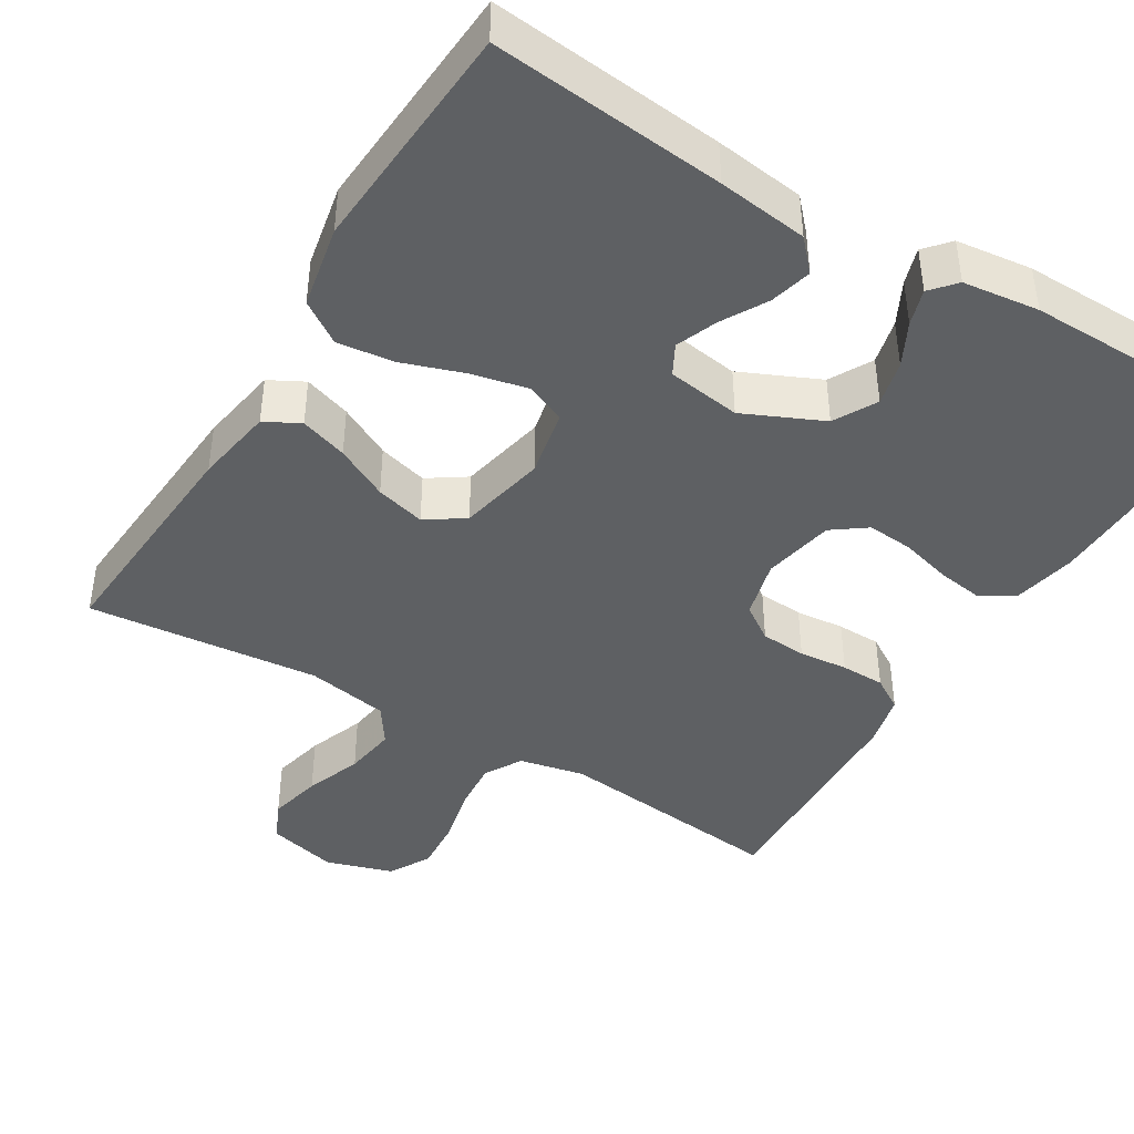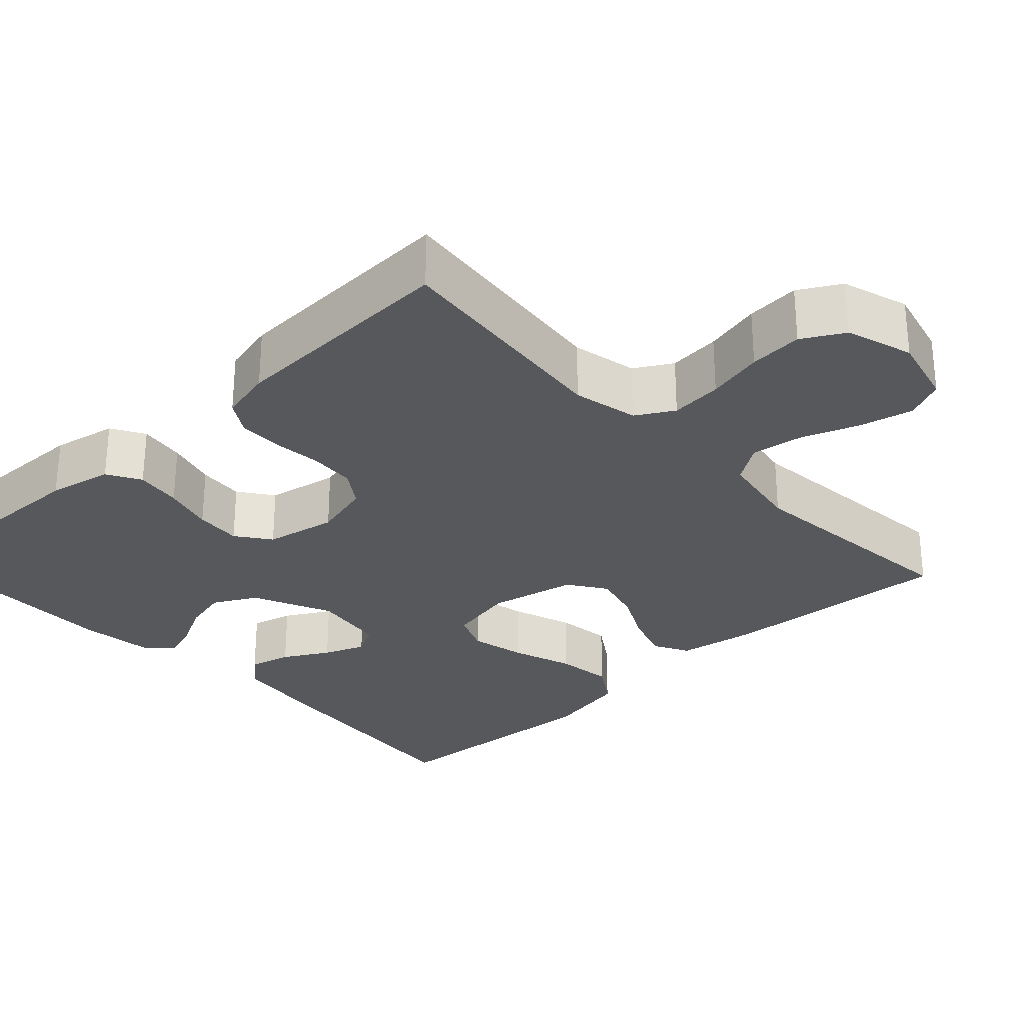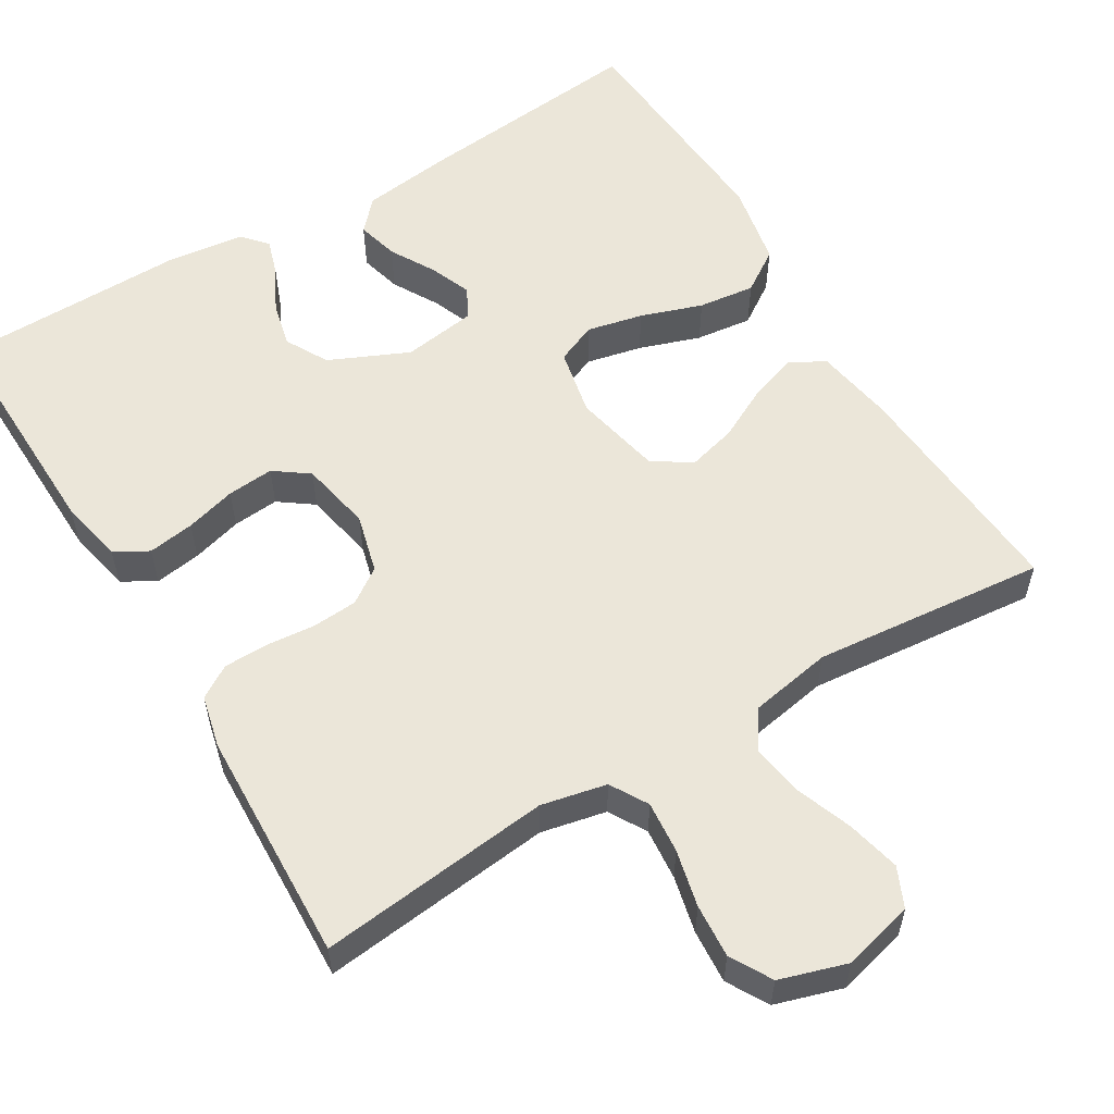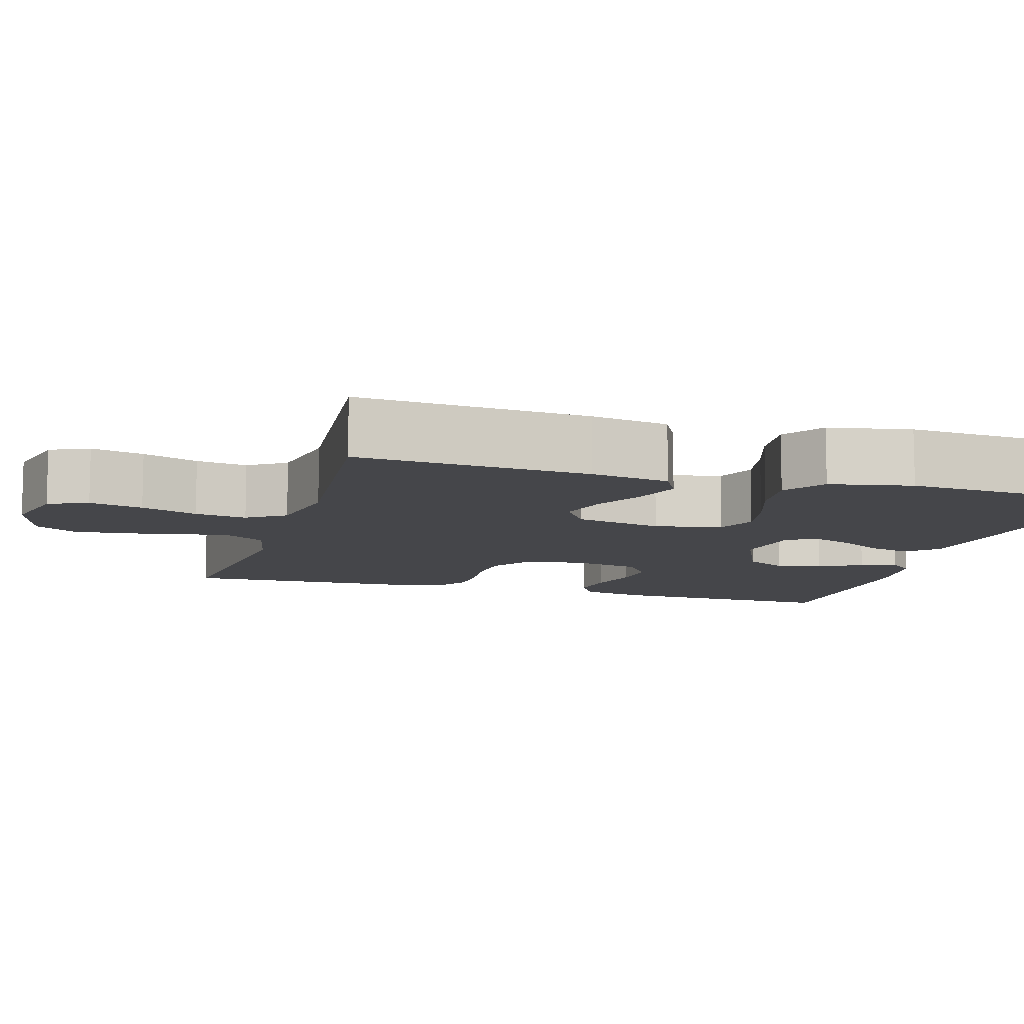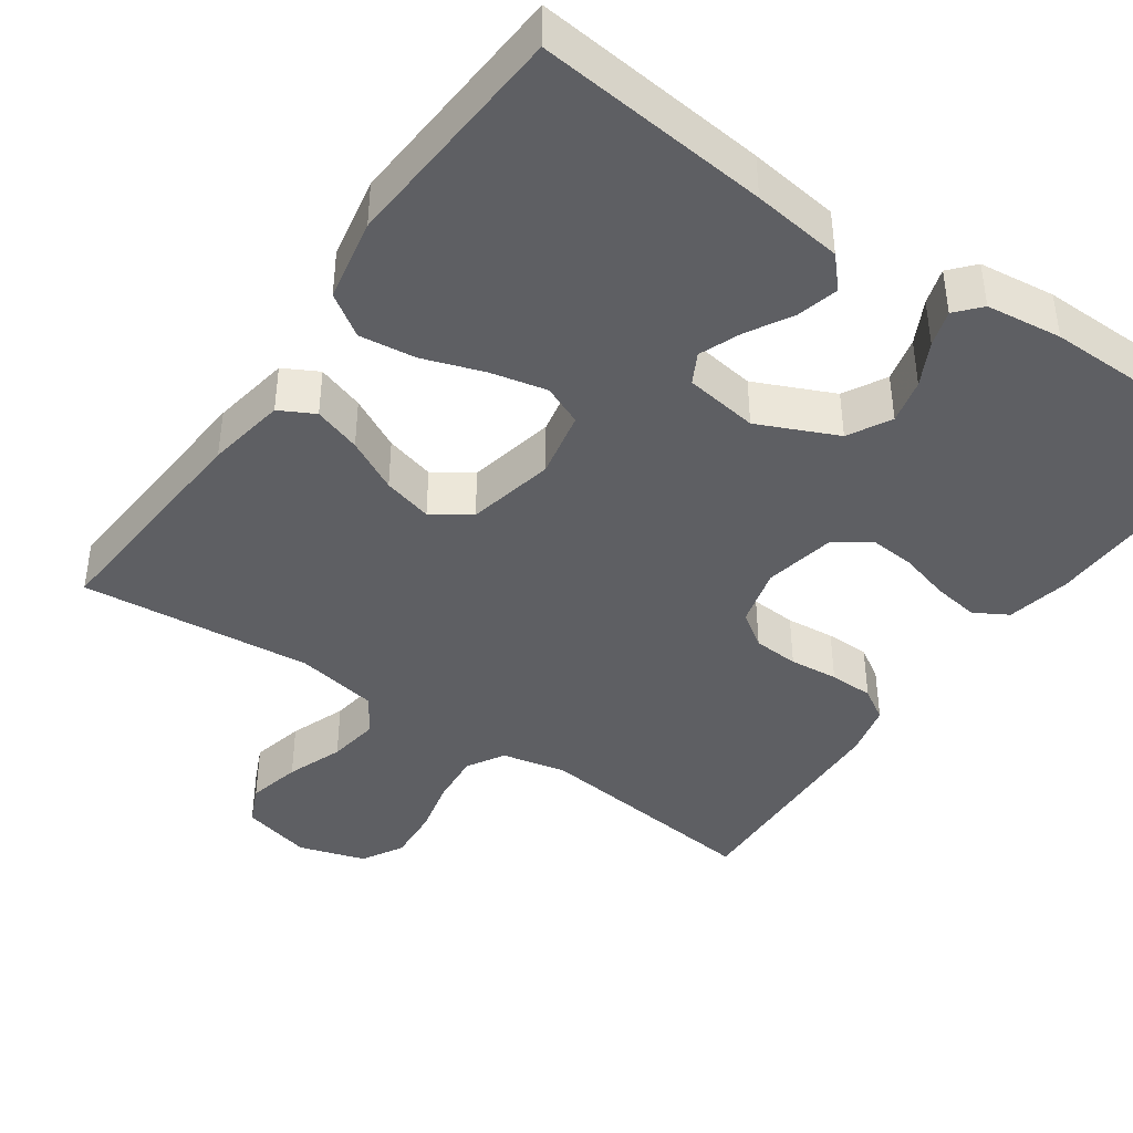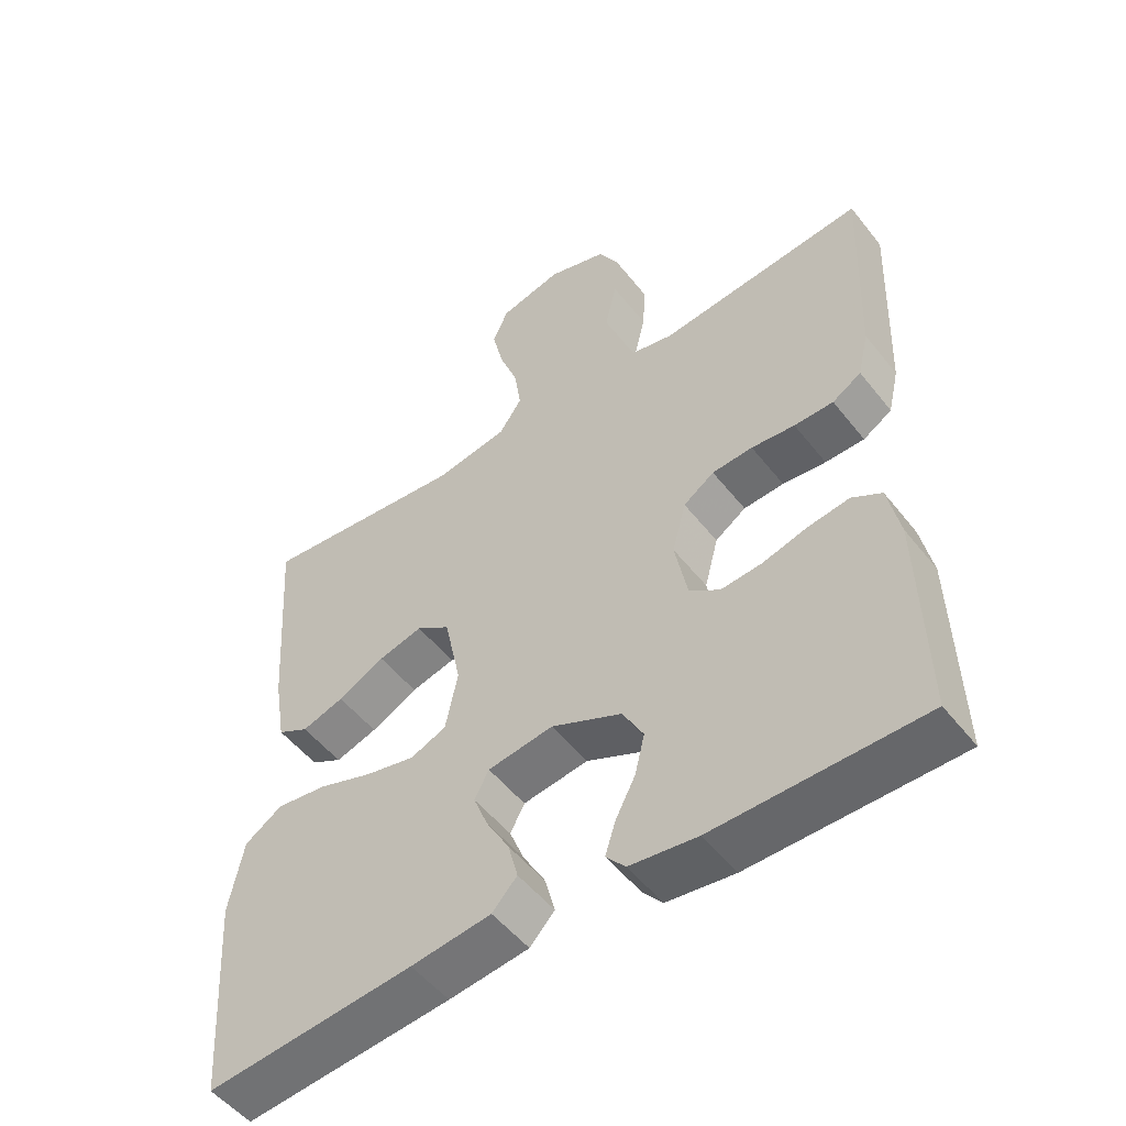
<metadata>
{"format":"obj","ext":"obj","renderer":"f3d","projection":"perspective","resolution":1024,"background":"white","views":[{"elev":-42.6,"azim":148.8,"up":"+Y"},{"elev":-28.8,"azim":-46.9,"up":"+Y"},{"elev":56.8,"azim":-31.1,"up":"+Y"},{"elev":-9.9,"azim":73.4,"up":"+Y"},{"elev":-41.8,"azim":145.1,"up":"+Y"},{"elev":-51.7,"azim":-143.0,"up":"+Z"}]}
</metadata>
<code>
v 0.5 0.07 0.5
v 0.479 0.07 0.2
v 0.462 0.07 0.098
v 0.417 0.07 0.074
v 0.356 0.07 0.094
v 0.288 0.07 0.129
v 0.224 0.07 0.146
v 0.175 0.07 0.113
v 0.151 0.07 0
v 0.169 0.07 -0.087
v 0.221 0.07 -0.109
v 0.293 0.07 -0.093
v 0.372 0.07 -0.066
v 0.445 0.07 -0.057
v 0.499 0.07 -0.093
v 0.52 0.07 -0.2
v 0.5 0.07 -0.5
v 0.2 0.07 -0.47
v 0.084 0.07 -0.455
v 0.048 0.07 -0.416
v 0.062 0.07 -0.362
v 0.095 0.07 -0.304
v 0.116 0.07 -0.251
v 0.095 0.07 -0.212
v 0 0.07 -0.198
v -0.102 0.07 -0.244
v -0.132 0.07 -0.299
v -0.118 0.07 -0.357
v -0.089 0.07 -0.413
v -0.074 0.07 -0.46
v -0.102 0.07 -0.492
v -0.2 0.07 -0.504
v -0.5 0.07 -0.5
v -0.493 0.07 -0.2
v -0.476 0.07 -0.117
v -0.433 0.07 -0.092
v -0.373 0.07 -0.101
v -0.308 0.07 -0.119
v -0.248 0.07 -0.124
v -0.204 0.07 -0.092
v -0.186 0.07 0
v -0.206 0.07 0.076
v -0.251 0.07 0.107
v -0.31 0.07 0.111
v -0.373 0.07 0.105
v -0.43 0.07 0.106
v -0.472 0.07 0.132
v -0.488 0.07 0.2
v -0.5 0.07 0.5
v -0.2 0.07 0.467
v -0.116 0.07 0.485
v -0.088 0.07 0.533
v -0.094 0.07 0.6
v -0.111 0.07 0.673
v -0.116 0.07 0.742
v -0.086 0.07 0.795
v 0 0.07 0.822
v 0.091 0.07 0.799
v 0.114 0.07 0.748
v 0.098 0.07 0.679
v 0.071 0.07 0.606
v 0.061 0.07 0.539
v 0.094 0.07 0.49
v 0.2 0.07 0.471
v 0.5 0 0.5
v 0.479 0 0.2
v 0.462 0 0.098
v 0.417 0 0.074
v 0.356 0 0.094
v 0.288 0 0.129
v 0.224 0 0.146
v 0.175 0 0.113
v 0.151 0 0
v 0.169 0 -0.087
v 0.221 0 -0.109
v 0.293 0 -0.093
v 0.372 0 -0.066
v 0.445 0 -0.057
v 0.499 0 -0.093
v 0.52 0 -0.2
v 0.5 0 -0.5
v 0.2 0 -0.47
v 0.084 0 -0.455
v 0.048 0 -0.416
v 0.062 0 -0.362
v 0.095 0 -0.304
v 0.116 0 -0.251
v 0.095 0 -0.212
v 0 0 -0.198
v -0.102 0 -0.244
v -0.132 0 -0.299
v -0.118 0 -0.357
v -0.089 0 -0.413
v -0.074 0 -0.46
v -0.102 0 -0.492
v -0.2 0 -0.504
v -0.5 0 -0.5
v -0.493 0 -0.2
v -0.476 0 -0.117
v -0.433 0 -0.092
v -0.373 0 -0.101
v -0.308 0 -0.119
v -0.248 0 -0.124
v -0.204 0 -0.092
v -0.186 0 0
v -0.206 0 0.076
v -0.251 0 0.107
v -0.31 0 0.111
v -0.373 0 0.105
v -0.43 0 0.106
v -0.472 0 0.132
v -0.488 0 0.2
v -0.5 0 0.5
v -0.2 0 0.467
v -0.116 0 0.485
v -0.088 0 0.533
v -0.094 0 0.6
v -0.111 0 0.673
v -0.116 0 0.742
v -0.086 0 0.795
v 0 0 0.822
v 0.091 0 0.799
v 0.114 0 0.748
v 0.098 0 0.679
v 0.071 0 0.606
v 0.061 0 0.539
v 0.094 0 0.49
v 0.2 0 0.471
f 58 59 60 61
f 58 61 62
f 57 58 62
f 56 57 62
f 53 54 55 56
f 52 53 56 62
f 51 52 62 63
f 47 48 49 50
f 44 45 46 47
f 43 44 47 50
f 42 43 50 51
f 35 36 37 38
f 35 38 39
f 34 35 39
f 33 34 39
f 32 33 39 40
f 28 29 30 31
f 27 28 31 32
f 19 20 21 22
f 19 22 23
f 18 19 23
f 17 18 23
f 16 17 23 24
f 12 13 14 15
f 11 12 15 16
f 3 4 5 6
f 3 6 7
f 64 1 2 3
f 64 3 7
f 63 64 7 8
f 41 42 51 63
f 41 63 8 9
f 27 32 40 41
f 26 27 41
f 25 26 41 9
f 11 16 24 25
f 10 11 25
f 9 10 25
f 125 124 123 122
f 126 125 122
f 126 122 121
f 126 121 120
f 120 119 118 117
f 126 120 117 116
f 127 126 116 115
f 114 113 112 111
f 111 110 109 108
f 114 111 108 107
f 115 114 107 106
f 102 101 100 99
f 103 102 99
f 103 99 98
f 103 98 97
f 104 103 97 96
f 95 94 93 92
f 96 95 92 91
f 86 85 84 83
f 87 86 83
f 87 83 82
f 87 82 81
f 88 87 81 80
f 79 78 77 76
f 80 79 76 75
f 70 69 68 67
f 71 70 67
f 67 66 65 128
f 71 67 128
f 72 71 128 127
f 127 115 106 105
f 73 72 127 105
f 105 104 96 91
f 105 91 90
f 73 105 90 89
f 89 88 80 75
f 89 75 74
f 89 74 73
f 1 65 66 2
f 2 66 67 3
f 3 67 68 4
f 4 68 69 5
f 5 69 70 6
f 6 70 71 7
f 7 71 72 8
f 8 72 73 9
f 9 73 74 10
f 10 74 75 11
f 11 75 76 12
f 12 76 77 13
f 13 77 78 14
f 14 78 79 15
f 15 79 80 16
f 16 80 81 17
f 17 81 82 18
f 18 82 83 19
f 19 83 84 20
f 20 84 85 21
f 21 85 86 22
f 22 86 87 23
f 23 87 88 24
f 24 88 89 25
f 25 89 90 26
f 26 90 91 27
f 27 91 92 28
f 28 92 93 29
f 29 93 94 30
f 30 94 95 31
f 31 95 96 32
f 32 96 97 33
f 33 97 98 34
f 34 98 99 35
f 35 99 100 36
f 36 100 101 37
f 37 101 102 38
f 38 102 103 39
f 39 103 104 40
f 40 104 105 41
f 41 105 106 42
f 42 106 107 43
f 43 107 108 44
f 44 108 109 45
f 45 109 110 46
f 46 110 111 47
f 47 111 112 48
f 48 112 113 49
f 49 113 114 50
f 50 114 115 51
f 51 115 116 52
f 52 116 117 53
f 53 117 118 54
f 54 118 119 55
f 55 119 120 56
f 56 120 121 57
f 57 121 122 58
f 58 122 123 59
f 59 123 124 60
f 60 124 125 61
f 61 125 126 62
f 62 126 127 63
f 63 127 128 64
f 64 128 65 1

</code>
